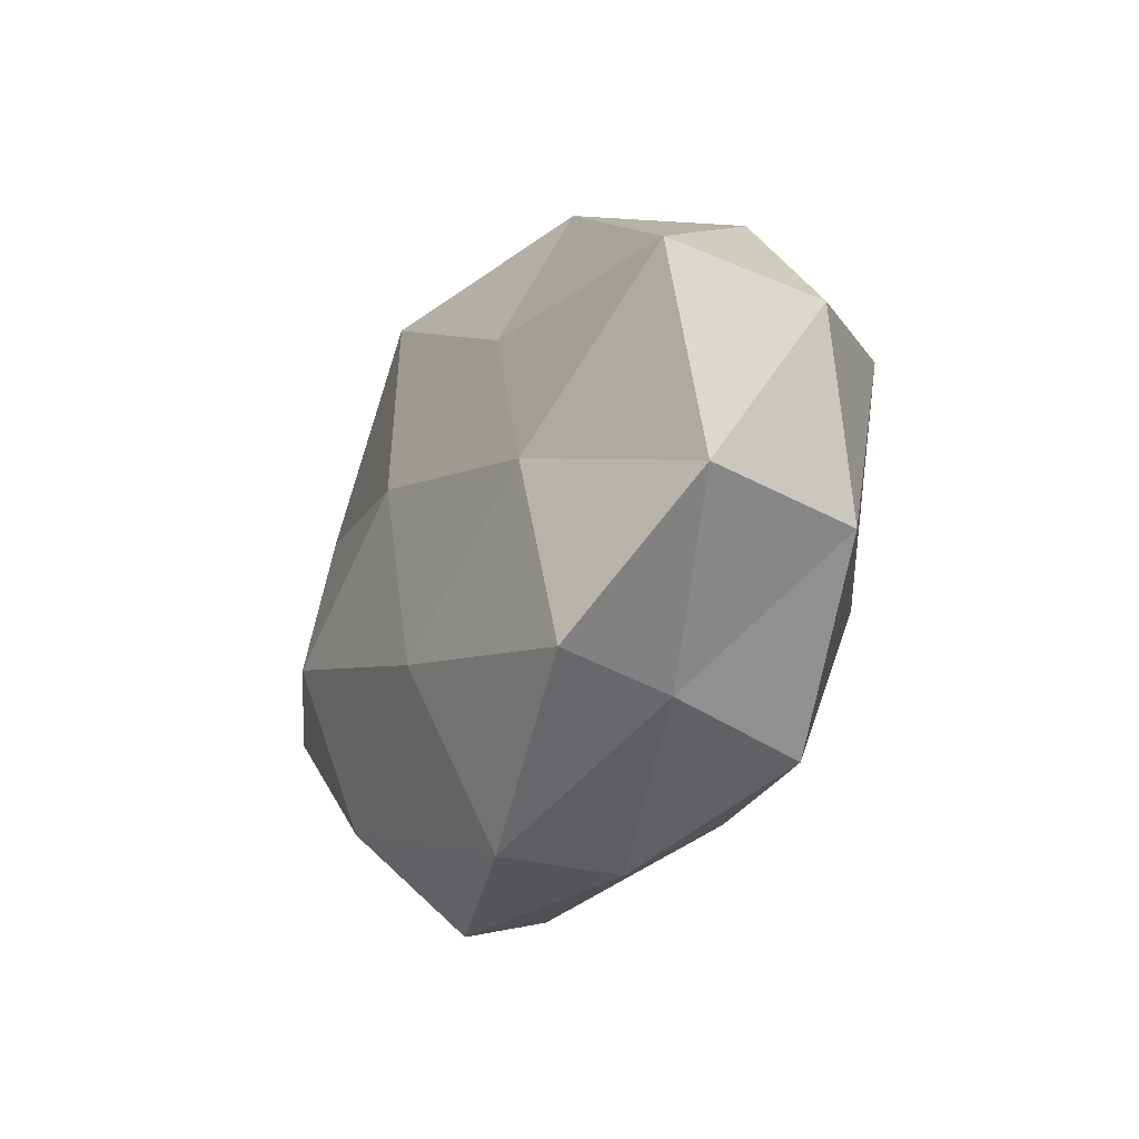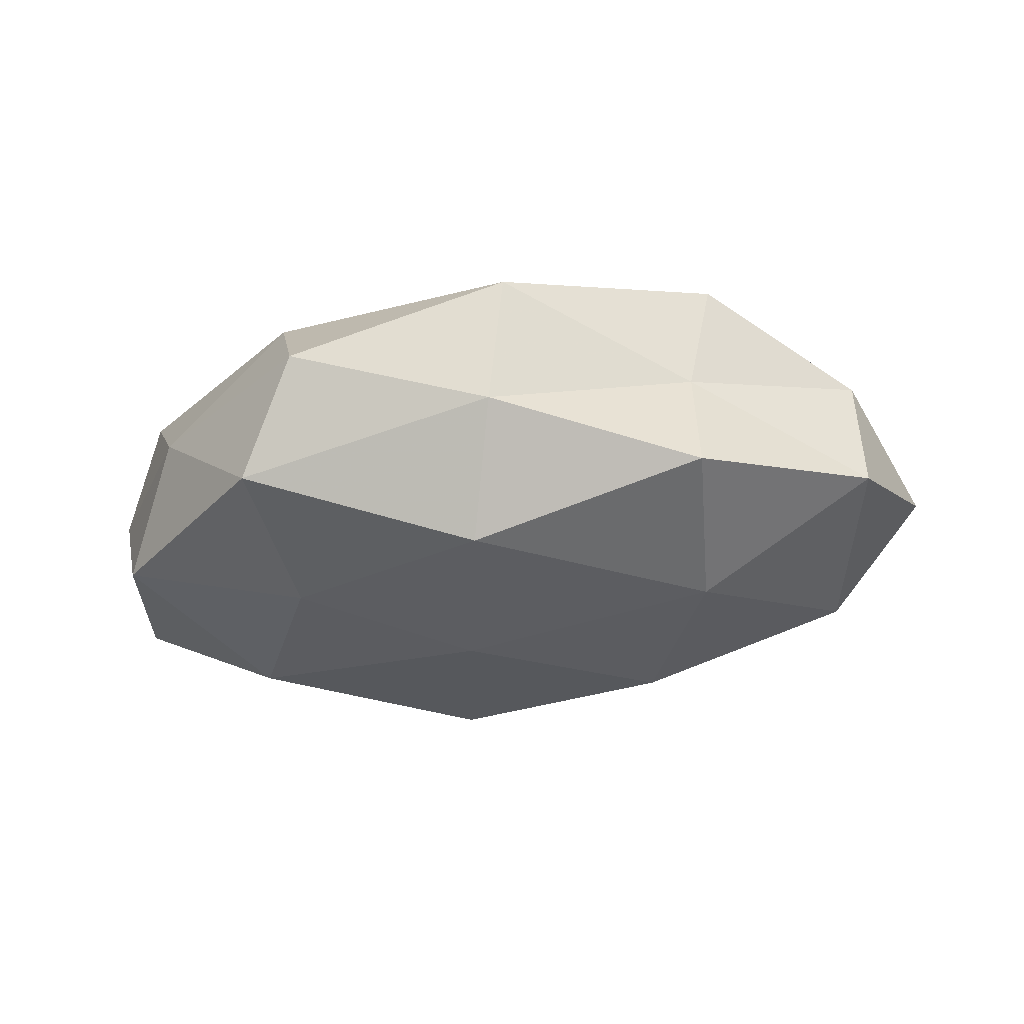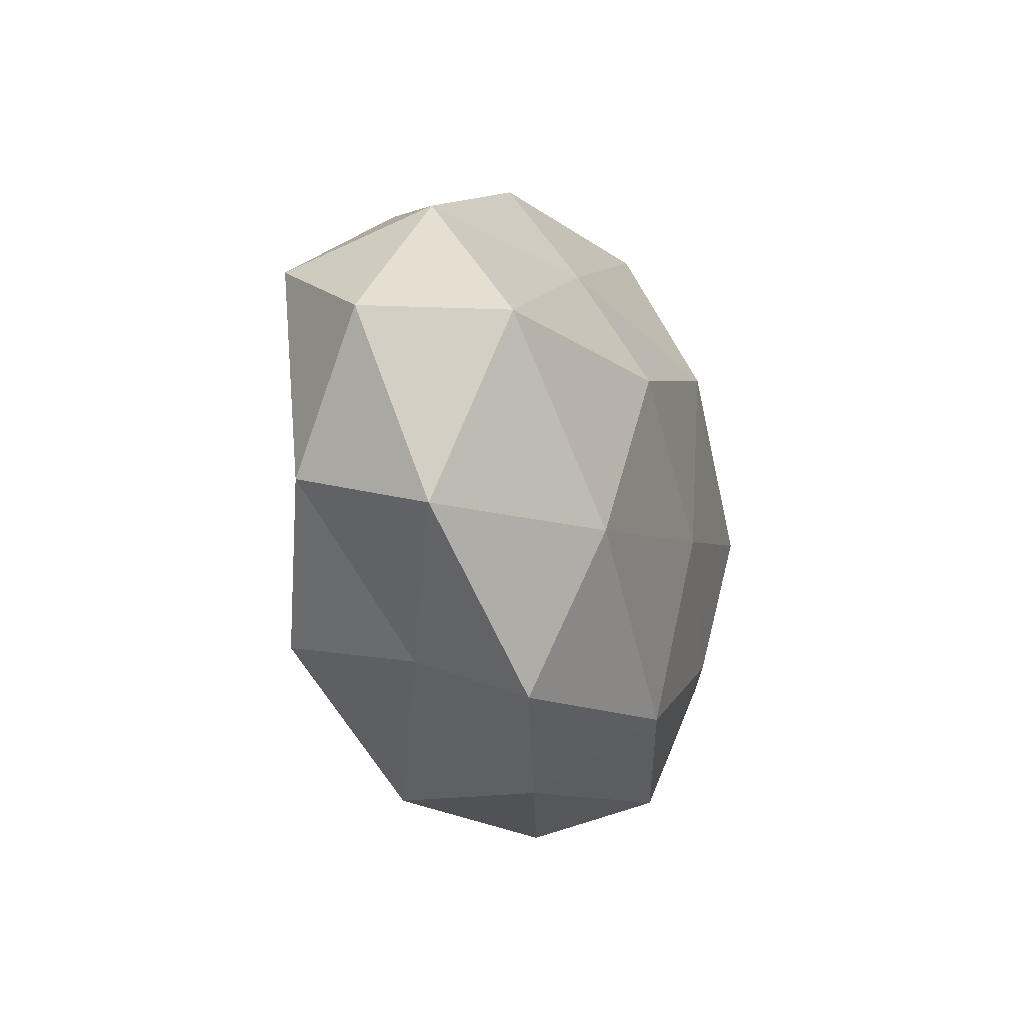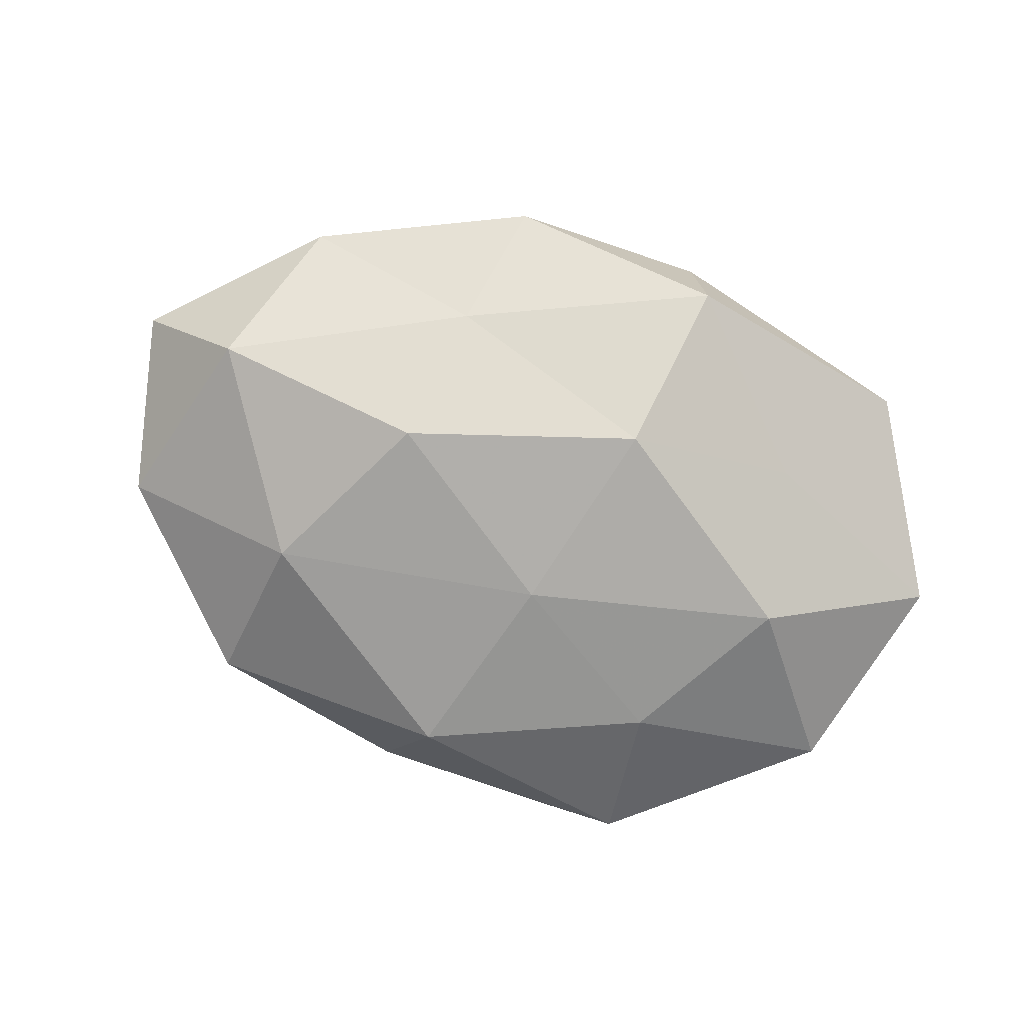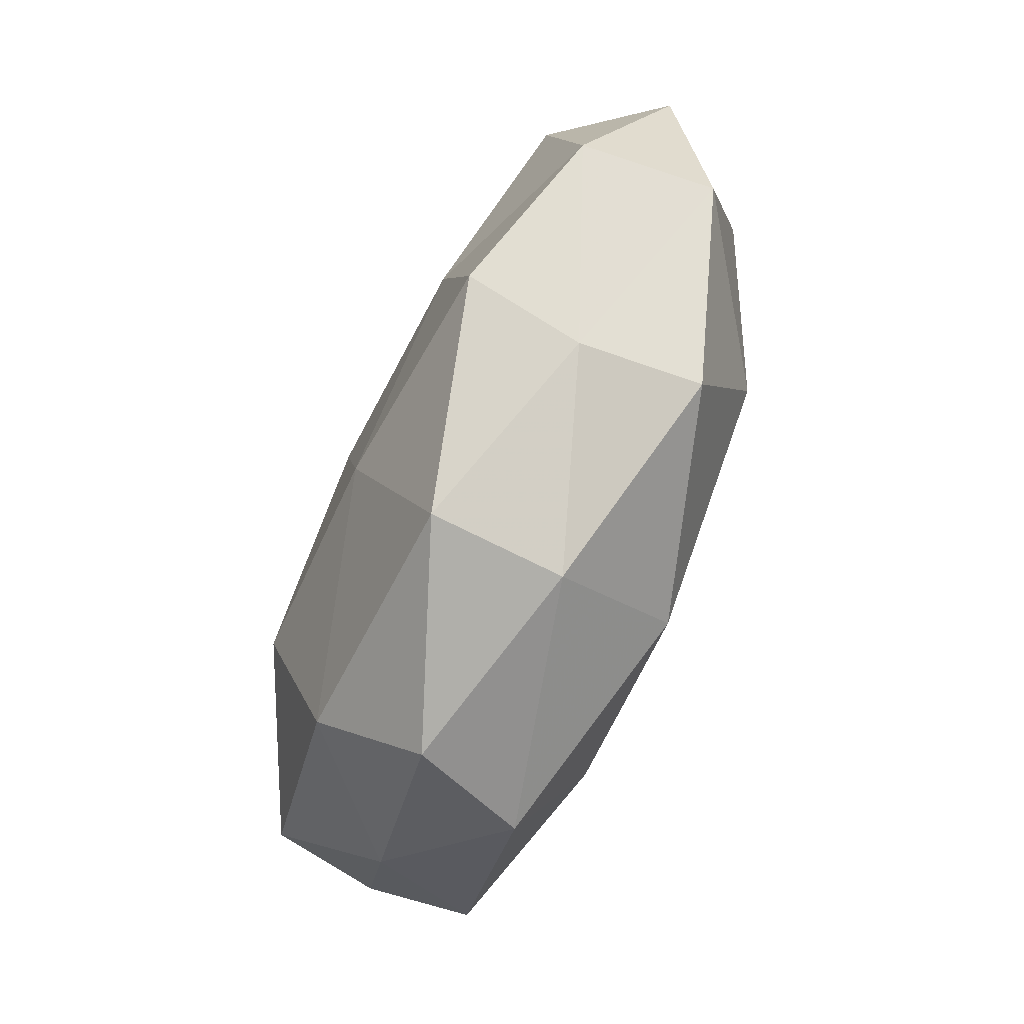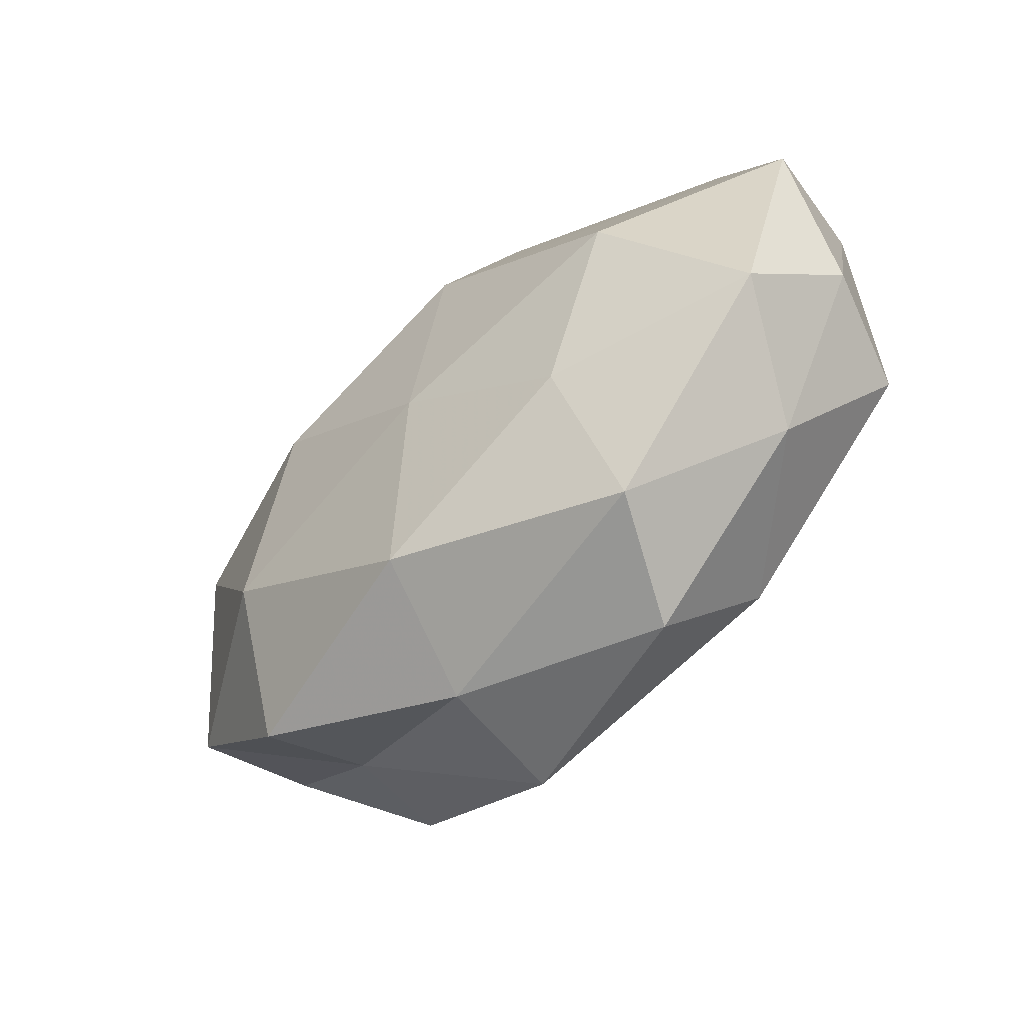
<metadata>
{"format":"obj","ext":"obj","renderer":"f3d","projection":"perspective","resolution":1024,"background":"white","views":[{"elev":-23.2,"azim":63.3,"up":"+Y"},{"elev":-28.2,"azim":11.4,"up":"+Z"},{"elev":-16.1,"azim":108.6,"up":"+Y"},{"elev":-78.3,"azim":159.5,"up":"+Z"},{"elev":-74.5,"azim":69.5,"up":"+Y"},{"elev":-55.5,"azim":-136.1,"up":"+Y"}]}
</metadata>
<code>
v 0.05159 -0.009011 0.009496
v 0.03398 -0.02408 0.01753
v -0.0224 -0.01767 -0.01898
v 0.01558 0.03962 -0.003635
v 0.02055 0.009355 -0.02336
v 0.03139 -0.02622 0.002783
v -0.03283 0.002306 -0.02112
v -0.02896 0.02041 -0.01407
v -0.02295 -0.00856 0.02422
v 0.03064 -0.01211 -0.02051
v 0.04658 0.01014 -0.0145
v -0.05375 0.01018 -0.00949
v 0.05891 0.007874 -0.0003608
v 0.02252 0.03512 0.00997
v 0.009212 -0.039 0.01273
v -0.04806 -0.009013 0.01452
v -0.02893 0.01183 0.01837
v -0.02349 -0.02829 0.01618
v 0.04078 0.02715 -0.002307
v -0.05277 -0.005828 0.0003965
v 0.003746 -0.02957 -0.01914
v -0.04004 -0.0245 0.002258
v 0.03277 -0.03169 -0.01175
v 0.0003213 0.006368 0.02315
v 0.005403 -0.01717 0.02215
v -0.04035 0.03333 -0.003311
v 0.02878 -0.001091 0.01965
v 0.01975 0.01795 0.01823
v -0.007325 0.01889 -0.02285
v -0.01818 -0.04067 0.003925
v 0.04897 0.01731 0.01283
v -0.05079 0.01372 0.006523
v -0.002016 -0.005256 -0.02295
v -0.01058 0.03877 -0.01222
v 0.01849 0.02517 -0.01374
v -0.009135 0.04012 0.004152
v -0.02995 0.02845 0.01025
v -0.02525 -0.03555 -0.01032
v 0.007337 -0.03857 -0.004014
v -0.00555 0.03134 0.01966
v -0.04751 -0.01516 -0.01193
v 0.05268 -0.01359 -0.0069
f 2 6 1
f 11 10 5
f 8 7 12
f 2 15 6
f 17 16 9
f 18 9 16
f 11 19 13
f 14 19 4
f 18 16 22
f 22 16 20
f 21 10 23
f 9 24 17
f 2 25 15
f 25 9 18
f 25 18 15
f 25 24 9
f 8 12 26
f 2 1 27
f 2 27 25
f 27 24 25
f 27 28 24
f 8 29 7
f 15 18 30
f 30 18 22
f 1 13 31
f 31 13 19
f 31 19 14
f 1 31 27
f 28 31 14
f 27 31 28
f 32 16 17
f 12 20 32
f 32 20 16
f 12 32 26
f 7 33 3
f 33 5 10
f 3 33 21
f 33 10 21
f 29 5 33
f 29 33 7
f 8 26 34
f 8 34 29
f 5 35 11
f 35 4 19
f 35 19 11
f 29 35 5
f 34 4 35
f 34 35 29
f 4 36 14
f 34 36 4
f 26 36 34
f 37 32 17
f 26 32 37
f 26 37 36
f 21 38 3
f 22 38 30
f 15 39 6
f 6 39 23
f 23 39 21
f 15 30 39
f 39 38 21
f 39 30 38
f 24 40 17
f 14 40 28
f 24 28 40
f 36 40 14
f 17 40 37
f 36 37 40
f 7 3 41
f 7 41 12
f 12 41 20
f 20 41 22
f 41 3 38
f 41 38 22
f 6 42 1
f 42 10 11
f 1 42 13
f 13 42 11
f 6 23 42
f 42 23 10

</code>
